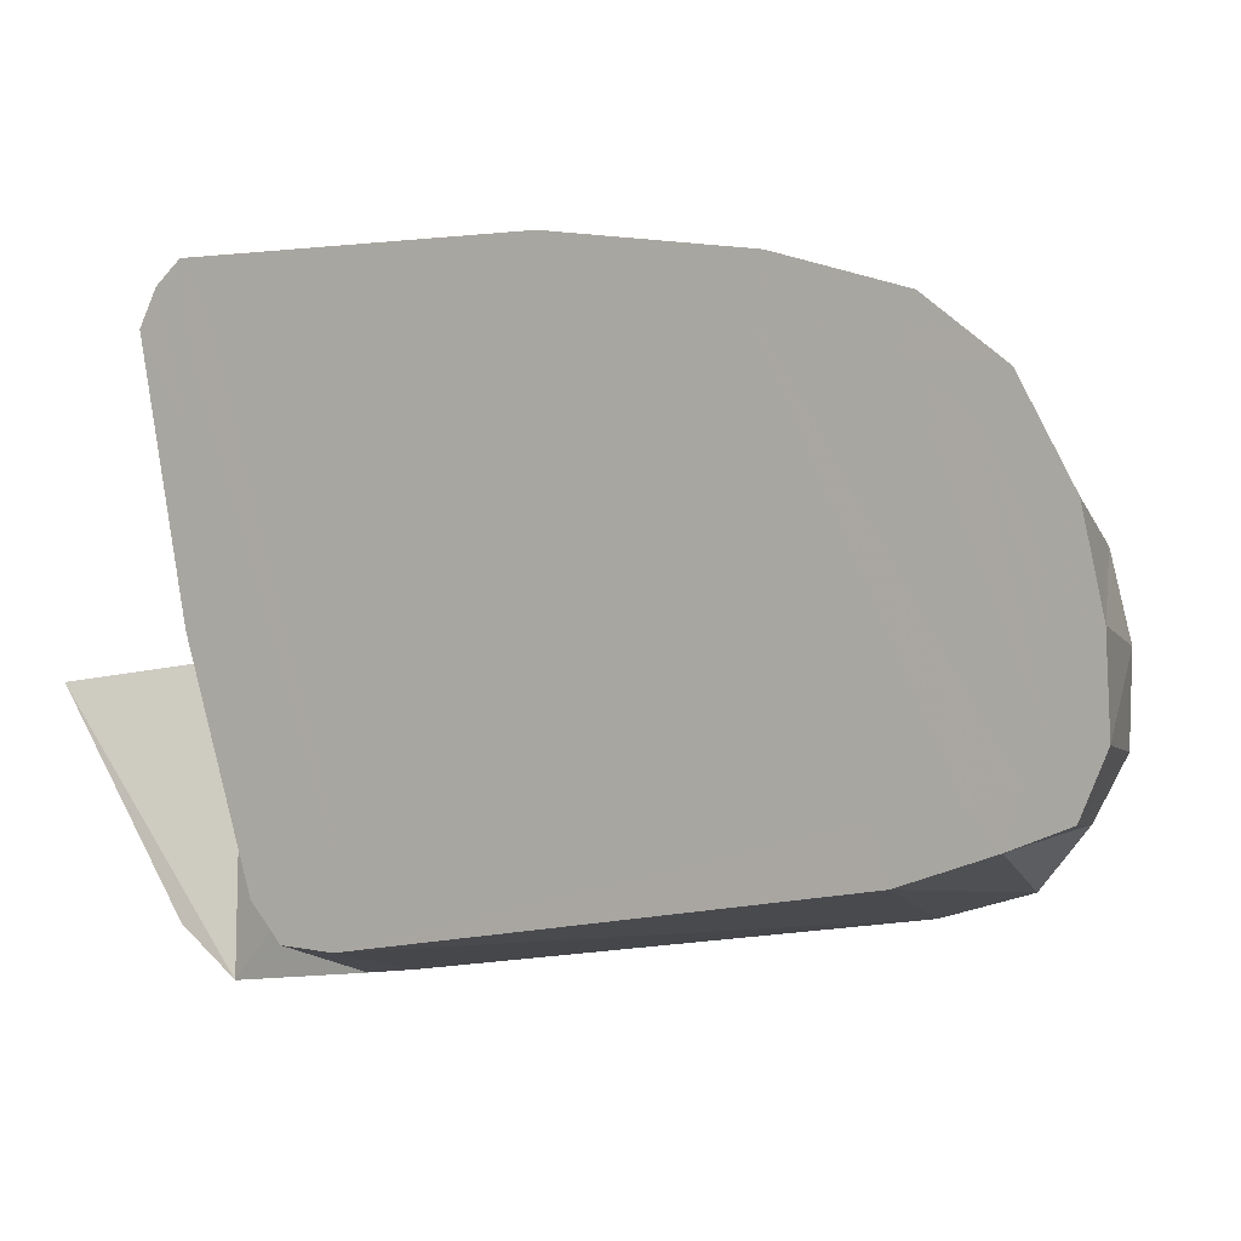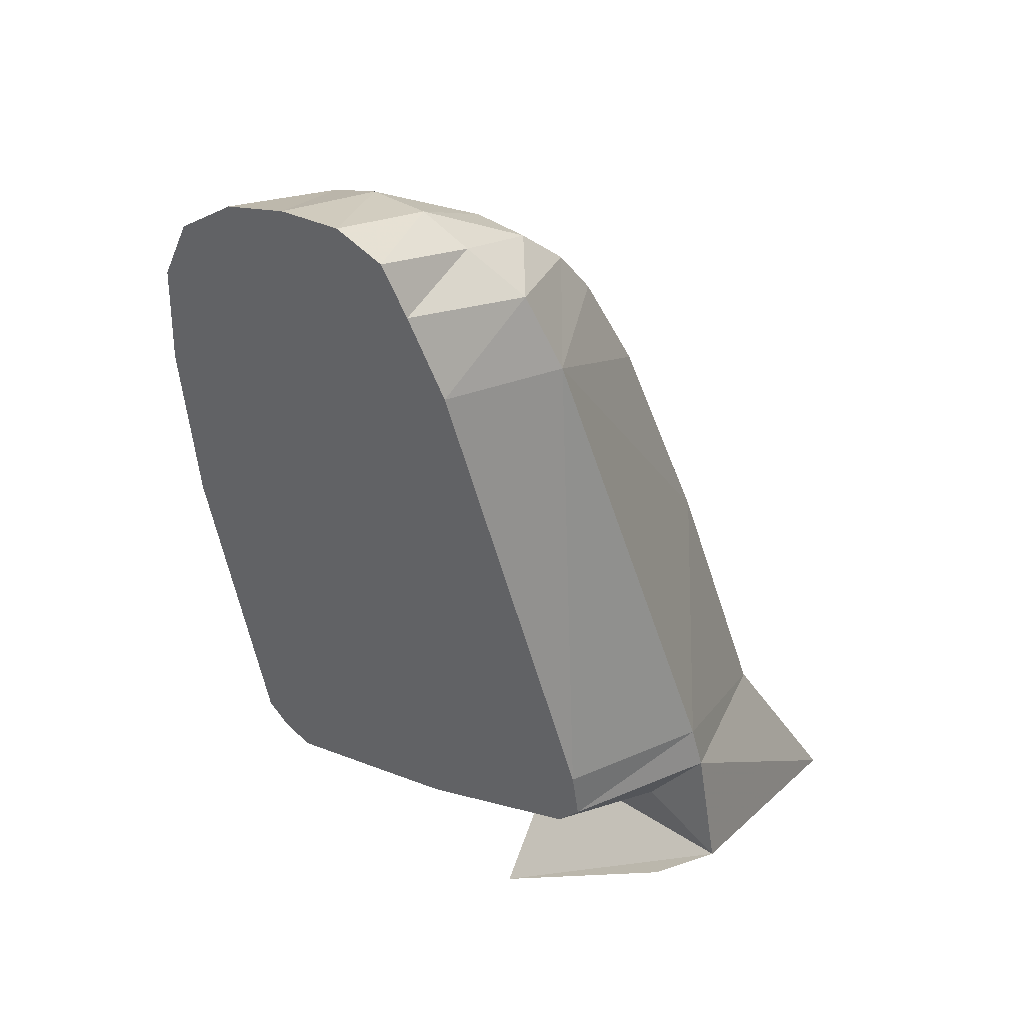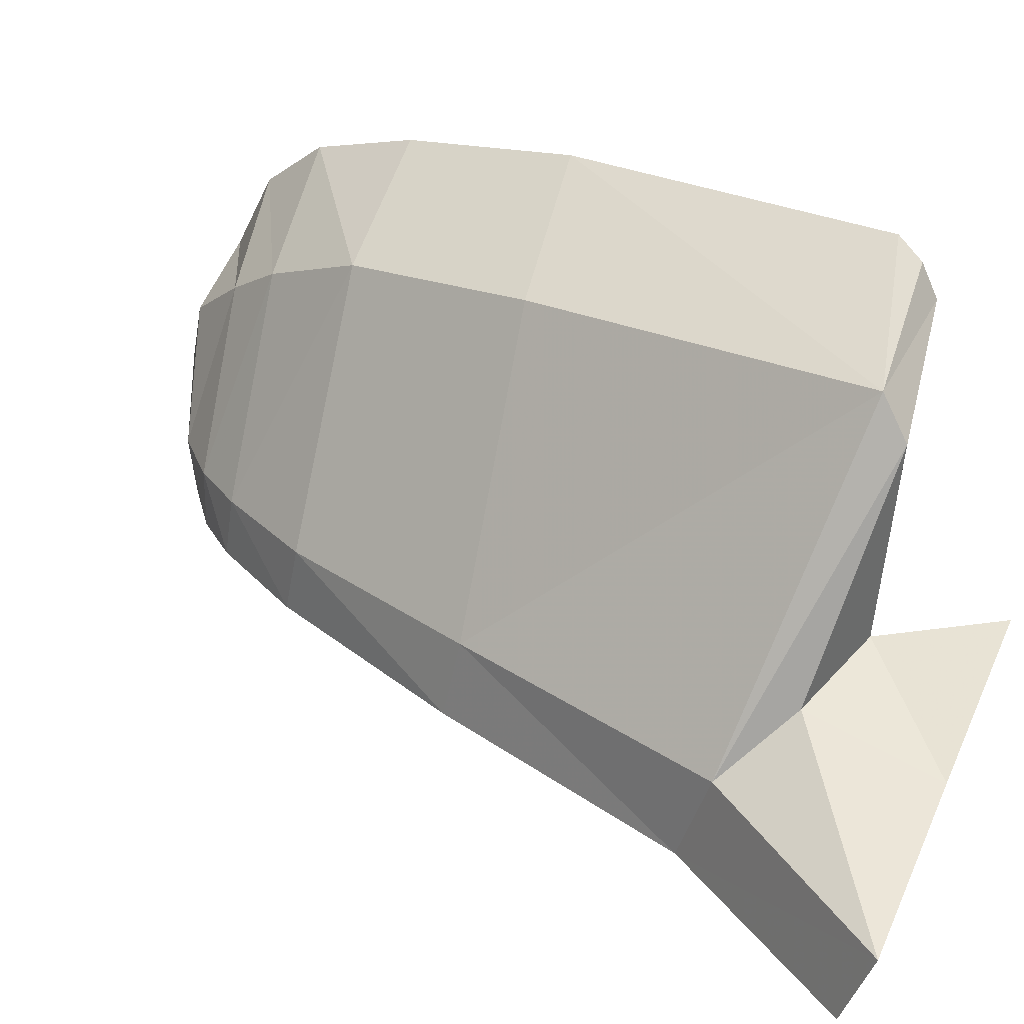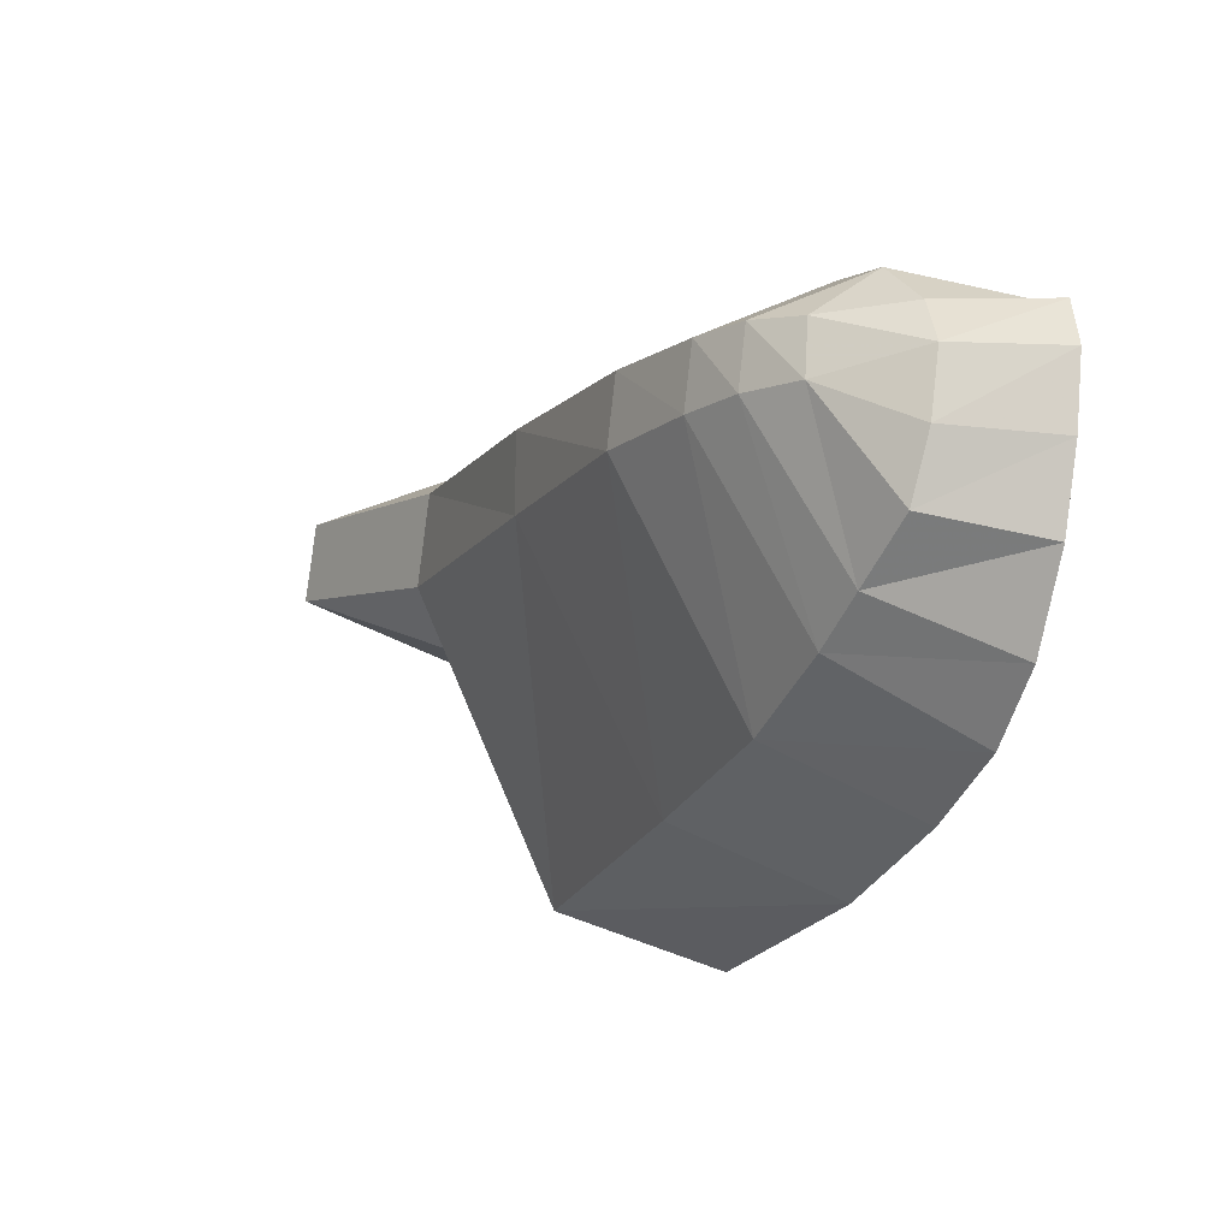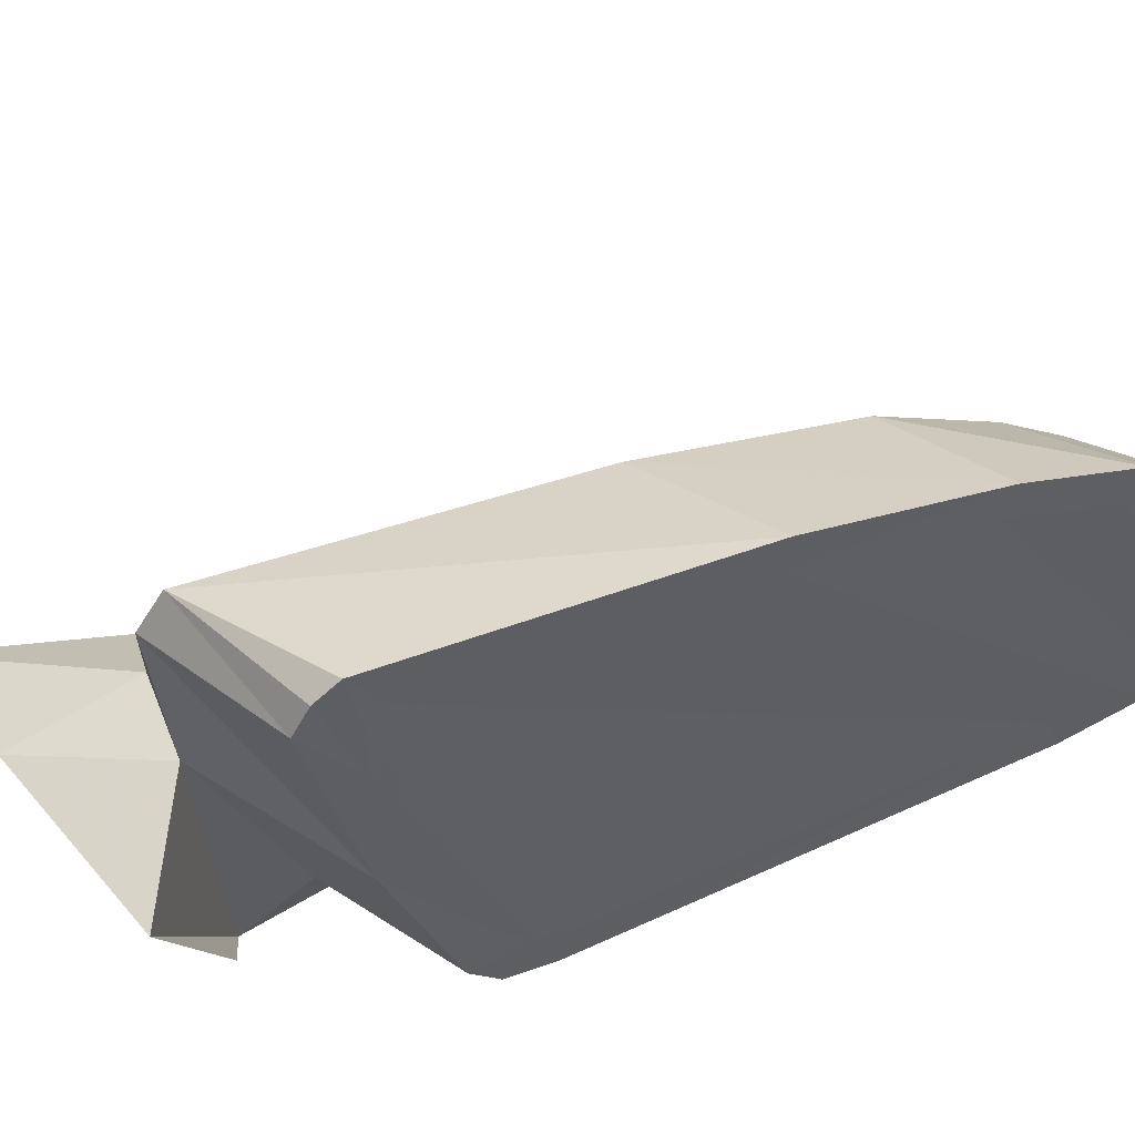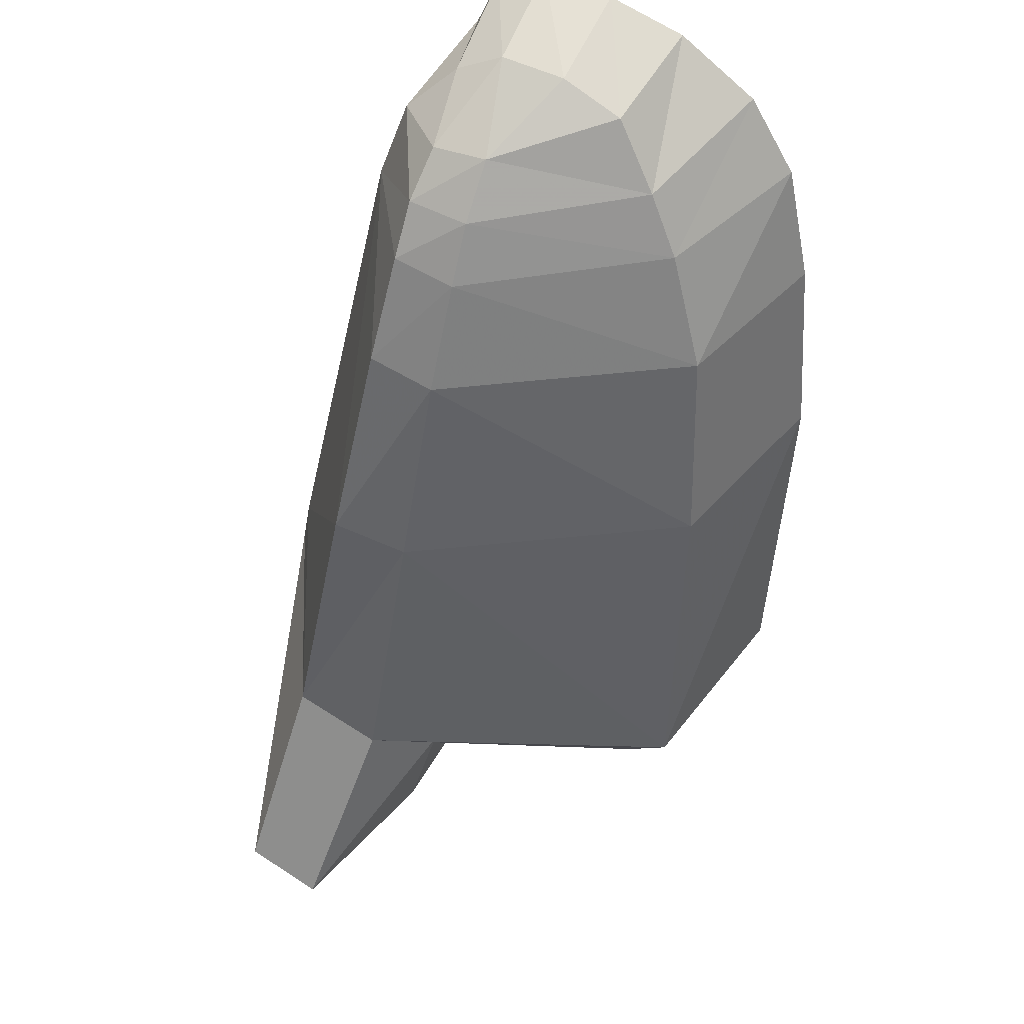
<metadata>
{"format":"obj","ext":"obj","renderer":"f3d","projection":"perspective","resolution":1024,"background":"white","views":[{"elev":-4.4,"azim":-68.4,"up":"+Y"},{"elev":27.7,"azim":-47.1,"up":"+Z"},{"elev":32.2,"azim":110.7,"up":"+Y"},{"elev":74.4,"azim":-175.8,"up":"+Z"},{"elev":53.9,"azim":-129.3,"up":"+Y"},{"elev":59.9,"azim":113.2,"up":"+Z"}]}
</metadata>
<code>
v 0.1283 0.06637 0.1461
v 0.1155 0.06797 0.1634
v 0.12 0.06892 0.1477
v 0.1235 0.06489 0.1626
v 0.1308 0.05203 0.1627
v 0.1359 0.05193 0.15
v 0.1287 0.06444 0.1449
v 0.1205 0.06658 0.1458
v 0.1199 0.05564 0.1482
v 0.1287 0.05531 0.1457
v 0.119 0.04622 0.1513
v 0.1262 0.04625 0.1492
v 0.1267 0.04351 0.152
v 0.1186 0.04468 0.1527
v 0.1261 0.04366 0.1542
v 0.1356 0.04767 0.1515
v 0.131 0.04838 0.1635
v 0.1182 0.04571 0.1759
v 0.1179 0.04446 0.155
v 0.1118 0.04665 0.1763
v 0.1167 0.04654 0.1795
v 0.1217 0.04897 0.1793
v 0.1237 0.04902 0.1773
v 0.1218 0.05188 0.1792
v 0.1195 0.05189 0.1812
v 0.1195 0.04923 0.1809
v 0.1153 0.04859 0.1816
v 0.1108 0.0477 0.18
v 0.1101 0.04849 0.1824
v 0.1148 0.05072 0.1829
v 0.115 0.05388 0.1829
v 0.1098 0.05073 0.1834
v 0.1098 0.05414 0.1833
v 0.1155 0.05695 0.1822
v 0.117 0.05925 0.1794
v 0.1101 0.05787 0.1826
v 0.1106 0.06182 0.1805
v 0.1182 0.061 0.1769
v 0.1238 0.05199 0.1768
v 0.1202 0.0633 0.1719
v 0.1116 0.06443 0.1773
v 0.1131 0.06628 0.172
v 0.1268 0.05207 0.1722
v 0.1266 0.04888 0.1729
v 0.1424 0.05069 0.1416
v 0.1421 0.04703 0.143
v 0.1275 0.04314 0.1461
v 0.1256 0.04527 0.1449
v 0.1239 0.05418 0.1408
v 0.1345 0.05333 0.141
v 0.1334 0.05445 0.1472
v 0.1203 0.06803 0.1466
v 0.1104 0.0541 0.1815
v 0.1105 0.0572 0.181
v 0.111 0.06024 0.1793
v 0.1117 0.06253 0.1768
v 0.1132 0.06451 0.1715
v 0.1156 0.066 0.1632
v 0.1196 0.06658 0.1491
v 0.1198 0.06548 0.1483
v 0.1198 0.06258 0.1483
v 0.1185 0.04823 0.1528
v 0.1182 0.04699 0.154
v 0.1177 0.0466 0.1556
v 0.112 0.04861 0.1756
v 0.1111 0.04908 0.1788
v 0.1106 0.04962 0.1806
v 0.1104 0.05096 0.1815
f 1 2 3
f 1 4 2
f 4 1 5
f 1 6 5
f 1 7 6
f 8 7 1
f 8 9 7
f 9 10 7
f 9 11 10
f 11 12 10
f 11 13 12
f 13 11 14
f 15 13 14
f 13 15 16
f 15 17 16
f 15 18 17
f 18 15 19
f 15 14 19
f 18 19 20
f 21 18 20
f 22 18 21
f 22 23 18
f 23 22 24
f 22 25 24
f 22 26 25
f 26 22 21
f 26 21 27
f 27 21 28
f 21 20 28
f 27 28 29
f 30 27 29
f 26 27 30
f 26 30 25
f 30 31 25
f 31 30 32
f 30 29 32
f 31 32 33
f 34 31 33
f 25 31 34
f 34 35 25
f 35 34 36
f 34 33 36
f 35 36 37
f 38 35 37
f 35 38 24
f 38 39 24
f 38 40 39
f 40 38 41
f 38 37 41
f 40 41 42
f 4 40 42
f 40 4 43
f 4 5 43
f 17 43 5
f 17 44 43
f 44 17 18
f 23 44 18
f 44 23 39
f 23 24 39
f 44 39 43
f 40 43 39
f 16 17 5
f 16 5 6
f 45 16 6
f 45 46 16
f 46 13 16
f 46 47 13
f 46 48 47
f 49 47 48
f 49 10 47
f 10 49 50
f 51 10 50
f 7 10 51
f 7 51 6
f 6 51 45
f 51 50 45
f 10 12 47
f 12 13 47
f 4 42 2
f 35 24 25
f 52 8 1
f 3 52 1
f 53 54 33
f 54 36 33
f 54 55 36
f 55 37 36
f 55 56 37
f 56 41 37
f 56 57 41
f 57 42 41
f 57 58 42
f 58 2 42
f 58 59 2
f 59 3 2
f 59 60 3
f 60 52 3
f 60 61 52
f 61 8 52
f 61 9 8
f 62 9 61
f 62 11 9
f 62 63 11
f 63 14 11
f 63 64 14
f 64 19 14
f 64 65 19
f 65 20 19
f 65 66 20
f 66 28 20
f 66 67 28
f 67 29 28
f 67 68 29
f 68 32 29
f 68 53 32
f 53 33 32
f 58 65 59
f 58 66 65
f 58 57 66
f 57 67 66
f 57 56 67
f 56 68 67
f 56 55 68
f 55 53 68
f 55 54 53
f 65 64 59
f 64 60 59
f 64 63 60
f 63 61 60
f 63 62 61

</code>
